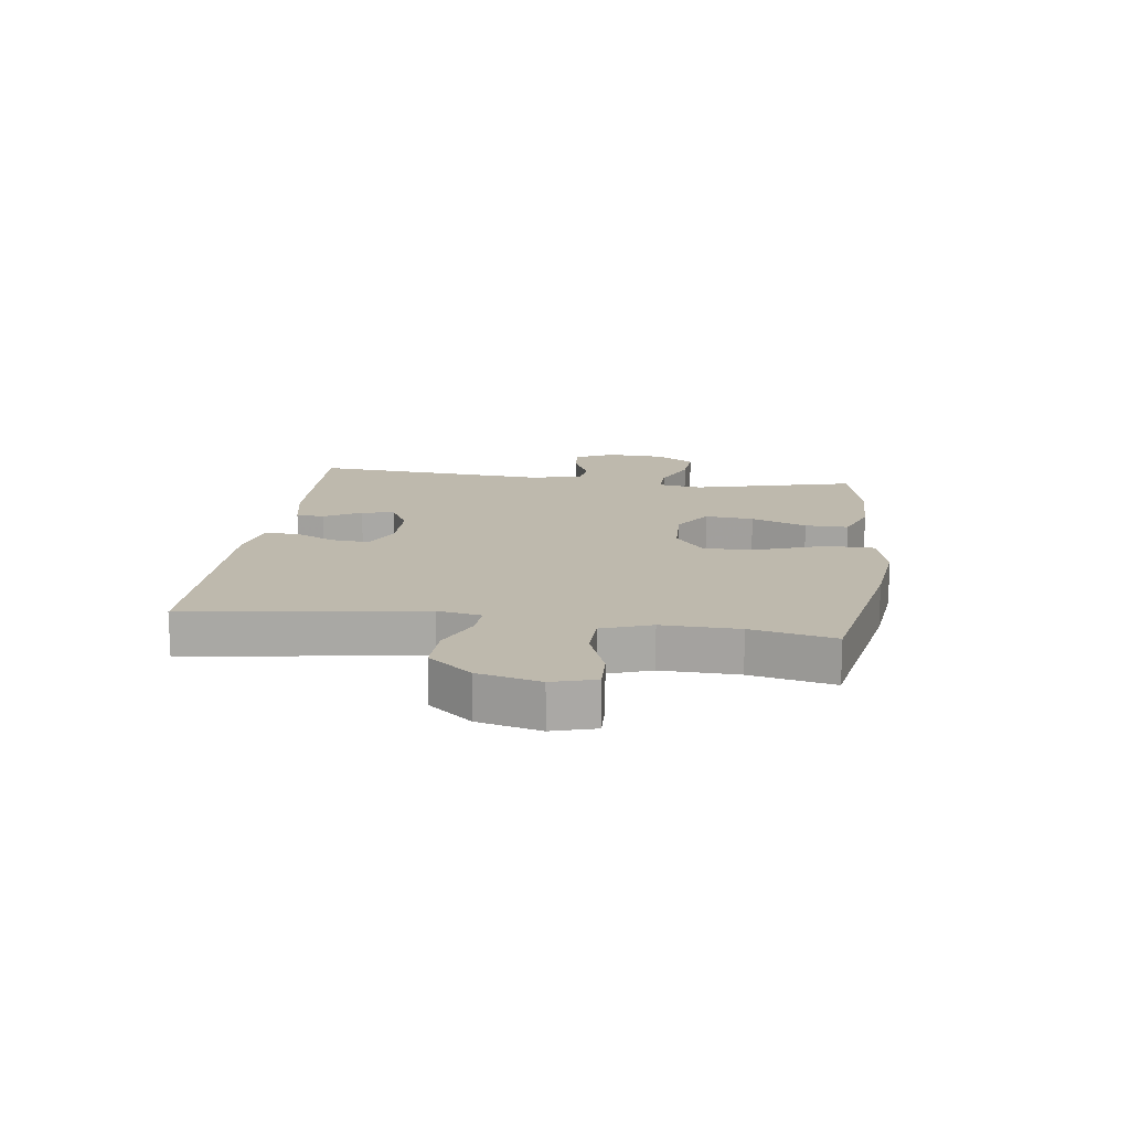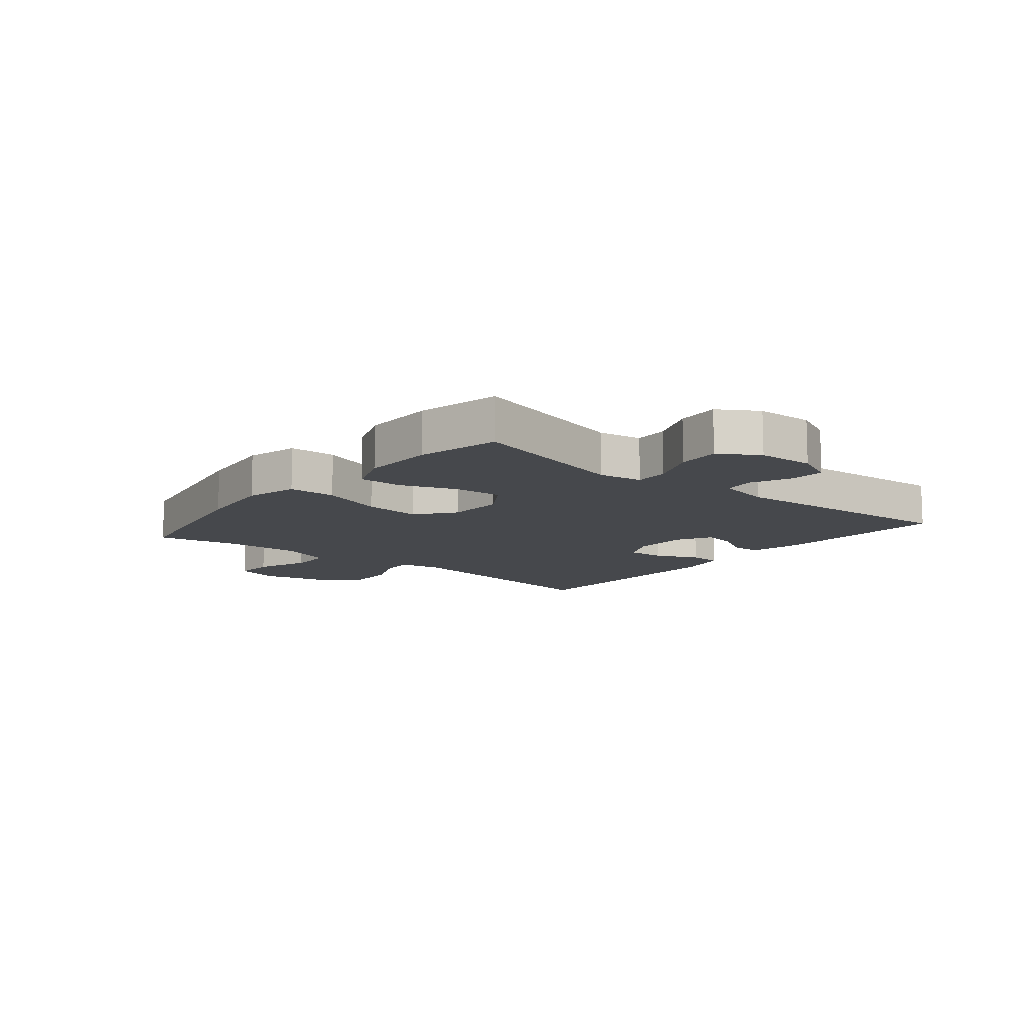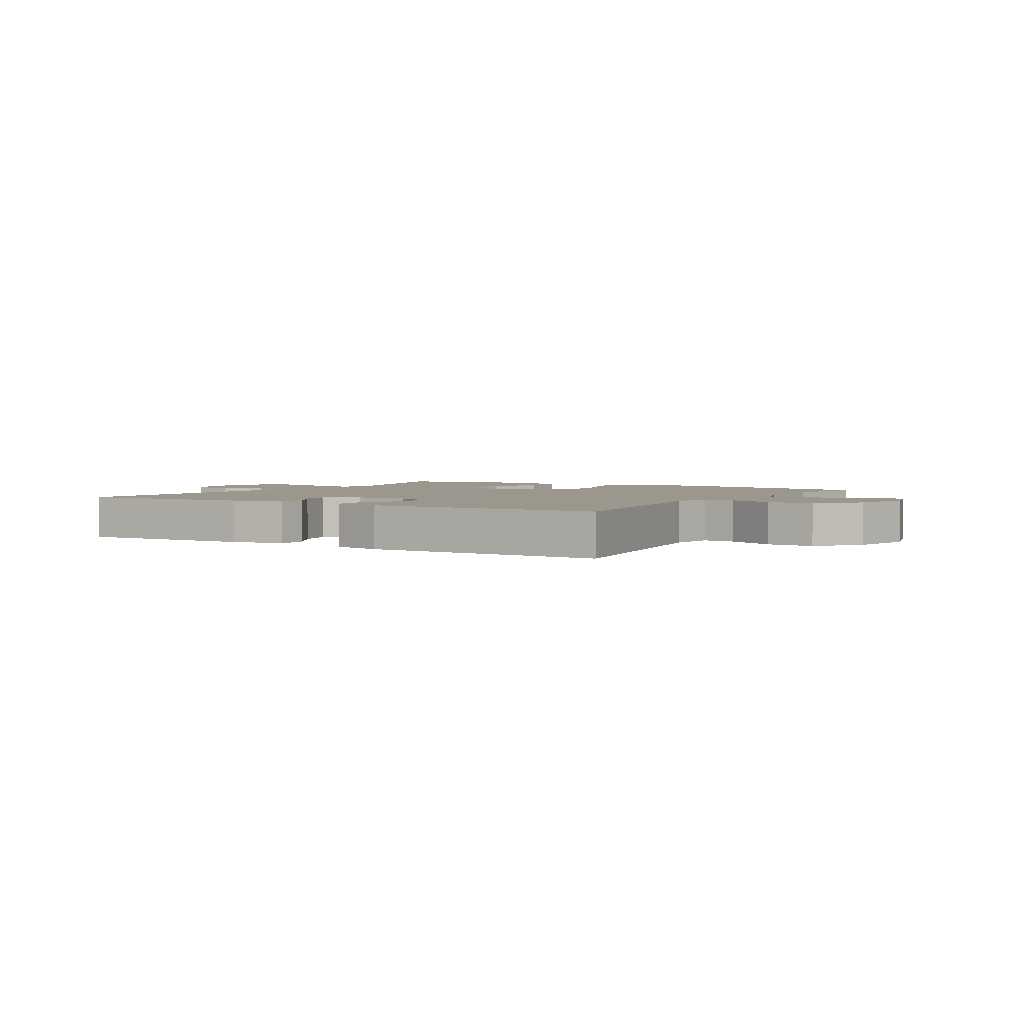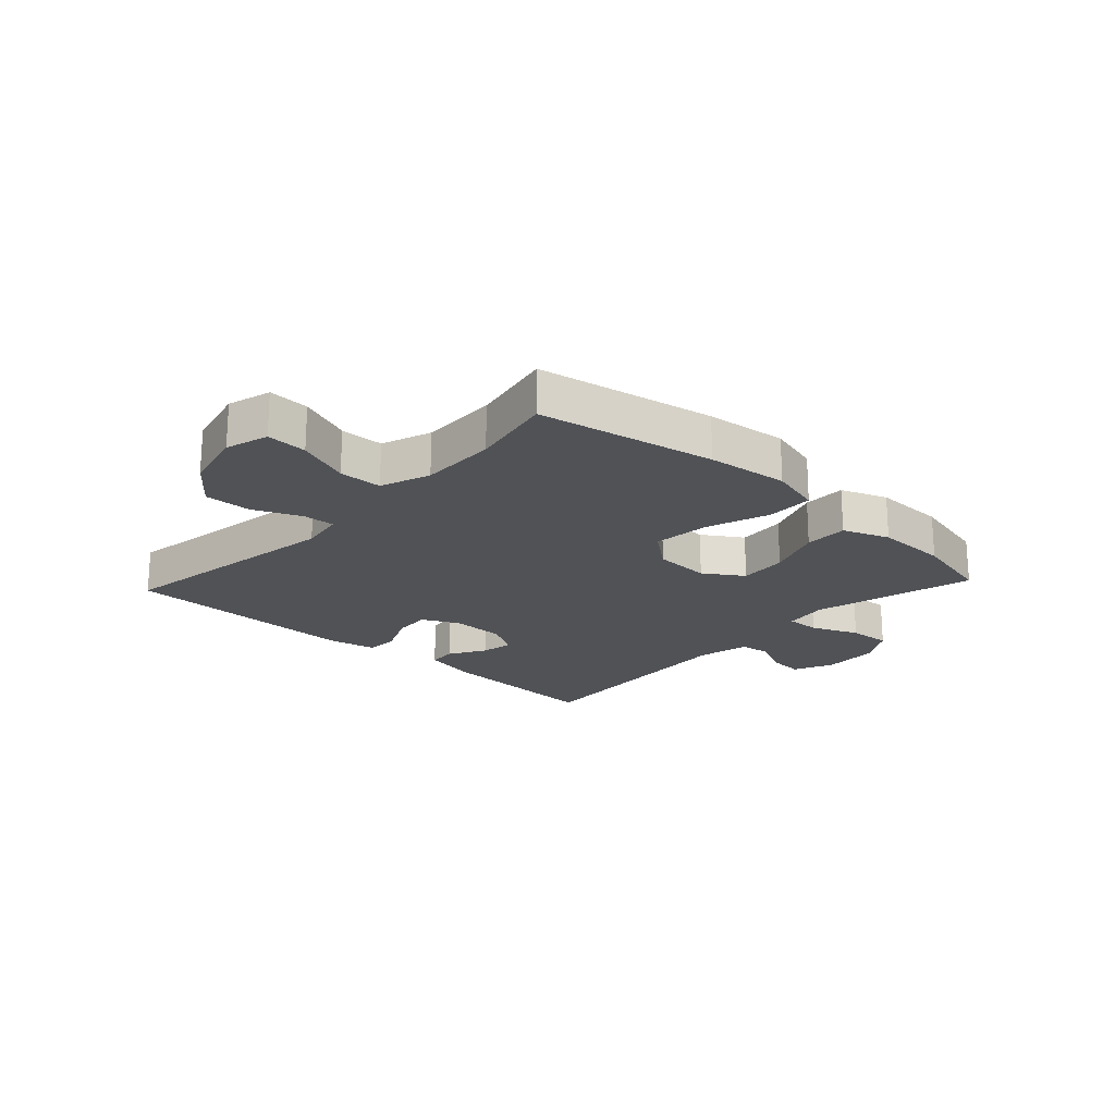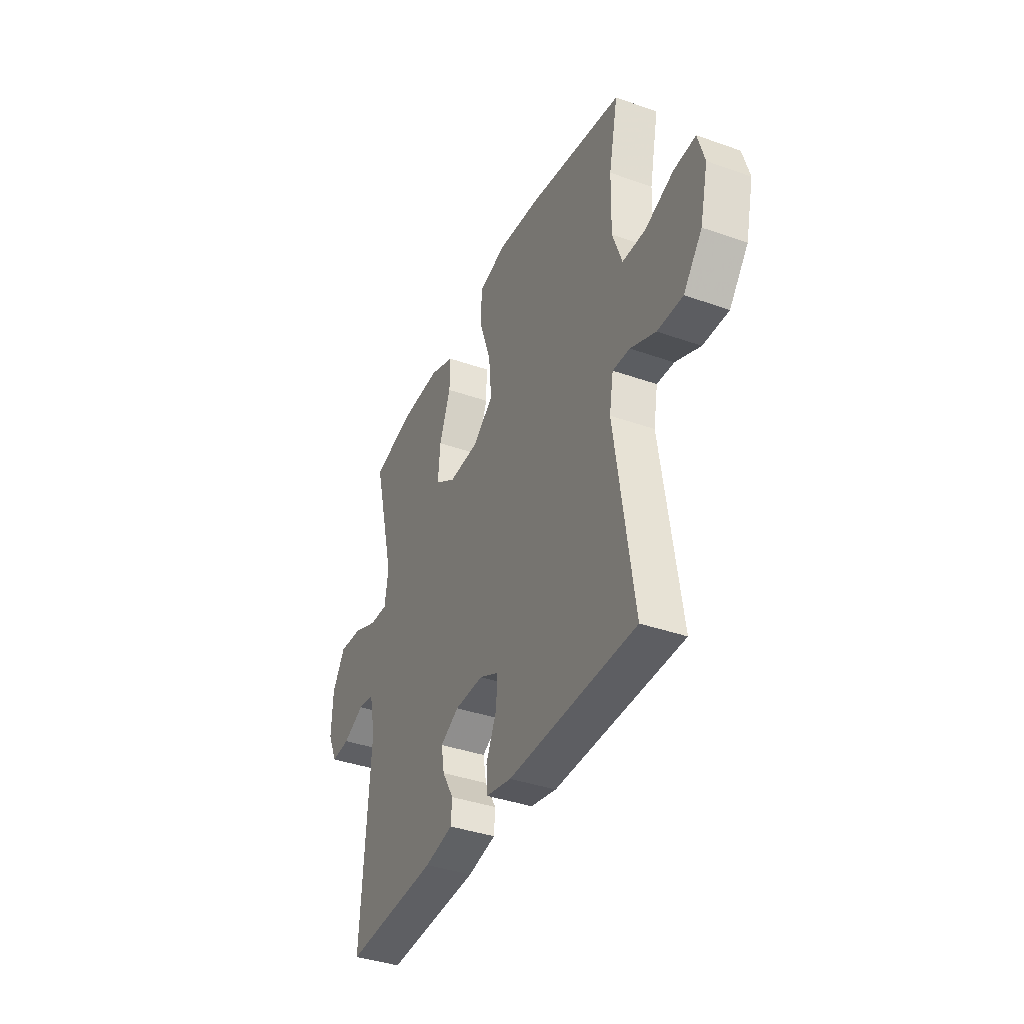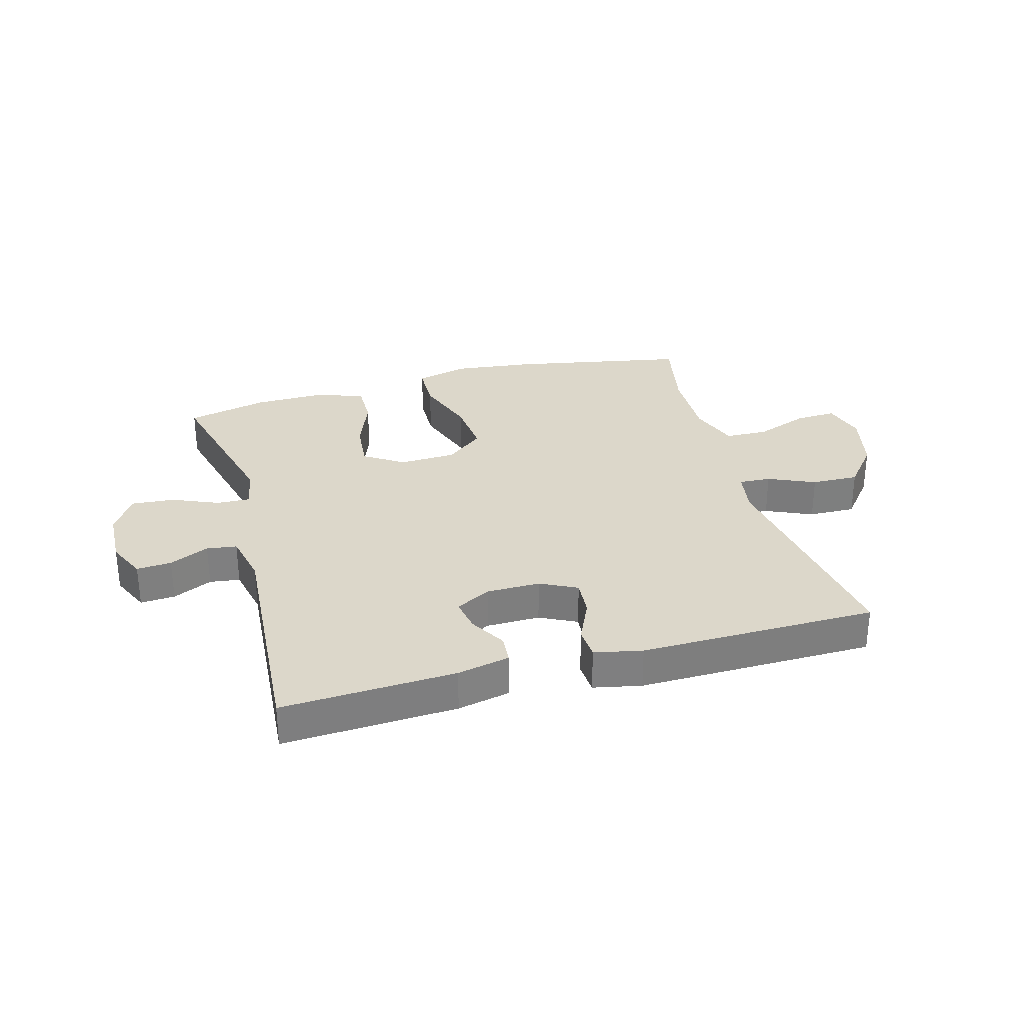
<metadata>
{"format":"obj","ext":"obj","renderer":"f3d","projection":"perspective","resolution":1024,"background":"white","views":[{"elev":15.2,"azim":-82.2,"up":"+Y"},{"elev":-11.4,"azim":50.6,"up":"+Y"},{"elev":2.8,"azim":-148.5,"up":"+Y"},{"elev":-20.6,"azim":-42.9,"up":"+Y"},{"elev":-38.4,"azim":-114.1,"up":"+Z"},{"elev":30.6,"azim":164.5,"up":"+Y"}]}
</metadata>
<code>
v -0.5 0.07 -0.5
v -0.441 0.07 -0.105
v -0.454 0.07 -0.031
v -0.508 0.07 -0.034
v -0.587 0.07 -0.069
v -0.667 0.07 -0.071
v -0.726 0.07 0.002
v -0.751 0.07 0.107
v -0.73 0.07 0.18
v -0.661 0.07 0.177
v -0.571 0.07 0.143
v -0.498 0.07 0.145
v -0.468 0.07 0.229
v -0.471 0.07 0.359
v -0.5 0.07 0.5
v -0.202 0.07 0.557
v -0.065 0.07 0.573
v 0.023 0.07 0.55
v 0.025 0.07 0.47
v -0.012 0.07 0.363
v -0.021 0.07 0.267
v 0.043 0.07 0.216
v 0.139 0.07 0.212
v 0.205 0.07 0.255
v 0.198 0.07 0.337
v 0.162 0.07 0.431
v 0.161 0.07 0.504
v 0.239 0.07 0.534
v 0.362 0.07 0.532
v 0.5 0.07 0.5
v 0.431 0.07 0.225
v 0.443 0.07 0.151
v 0.5 0.07 0.153
v 0.58 0.07 0.187
v 0.652 0.07 0.192
v 0.693 0.07 0.126
v 0.697 0.07 0.03
v 0.667 0.07 -0.036
v 0.608 0.07 -0.032
v 0.541 0.07 -0.001
v 0.49 0.07 -0.008
v 0.471 0.07 -0.097
v 0.5 0.07 -0.5
v 0.206 0.07 -0.485
v 0.117 0.07 -0.466
v 0.113 0.07 -0.418
v 0.149 0.07 -0.356
v 0.159 0.07 -0.3
v 0.1 0.07 -0.268
v 0.009 0.07 -0.267
v -0.053 0.07 -0.298
v -0.048 0.07 -0.361
v -0.015 0.07 -0.433
v -0.018 0.07 -0.488
v -0.099 0.07 -0.505
v -0.5 0 -0.5
v -0.441 0 -0.105
v -0.454 0 -0.031
v -0.508 0 -0.034
v -0.587 0 -0.069
v -0.667 0 -0.071
v -0.726 0 0.002
v -0.751 0 0.107
v -0.73 0 0.18
v -0.661 0 0.177
v -0.571 0 0.143
v -0.498 0 0.145
v -0.468 0 0.229
v -0.471 0 0.359
v -0.5 0 0.5
v -0.202 0 0.557
v -0.065 0 0.573
v 0.023 0 0.55
v 0.025 0 0.47
v -0.012 0 0.363
v -0.021 0 0.267
v 0.043 0 0.216
v 0.139 0 0.212
v 0.205 0 0.255
v 0.198 0 0.337
v 0.162 0 0.431
v 0.161 0 0.504
v 0.239 0 0.534
v 0.362 0 0.532
v 0.5 0 0.5
v 0.431 0 0.225
v 0.443 0 0.151
v 0.5 0 0.153
v 0.58 0 0.187
v 0.652 0 0.192
v 0.693 0 0.126
v 0.697 0 0.03
v 0.667 0 -0.036
v 0.608 0 -0.032
v 0.541 0 -0.001
v 0.49 0 -0.008
v 0.471 0 -0.097
v 0.5 0 -0.5
v 0.206 0 -0.485
v 0.117 0 -0.466
v 0.113 0 -0.418
v 0.149 0 -0.356
v 0.159 0 -0.3
v 0.1 0 -0.268
v 0.009 0 -0.267
v -0.053 0 -0.298
v -0.048 0 -0.361
v -0.015 0 -0.433
v -0.018 0 -0.488
v -0.099 0 -0.505
f 52 53 54 55
f 51 52 55 1
f 50 51 1 2
f 49 50 2 3
f 44 45 46 47
f 42 43 44 47
f 41 42 47 48
f 37 38 39 40
f 37 40 41
f 36 37 41
f 33 34 35 36
f 32 33 36 41
f 28 29 30 31
f 28 31 32
f 25 26 27 28
f 24 25 28 32
f 23 24 32 41
f 17 18 19 20
f 17 20 21
f 14 15 16 17
f 13 14 17 21
f 12 13 21 22
f 8 9 10 11
f 8 11 12
f 4 5 6 7
f 3 4 7 8
f 49 3 8 12
f 23 41 48 49
f 12 22 23 49
f 110 109 108 107
f 56 110 107 106
f 57 56 106 105
f 58 57 105 104
f 102 101 100 99
f 102 99 98 97
f 103 102 97 96
f 95 94 93 92
f 96 95 92
f 96 92 91
f 91 90 89 88
f 96 91 88 87
f 86 85 84 83
f 87 86 83
f 83 82 81 80
f 87 83 80 79
f 96 87 79 78
f 75 74 73 72
f 76 75 72
f 72 71 70 69
f 76 72 69 68
f 77 76 68 67
f 66 65 64 63
f 67 66 63
f 62 61 60 59
f 63 62 59 58
f 67 63 58 104
f 104 103 96 78
f 104 78 77 67
f 1 56 57 2
f 2 57 58 3
f 3 58 59 4
f 4 59 60 5
f 5 60 61 6
f 6 61 62 7
f 7 62 63 8
f 8 63 64 9
f 9 64 65 10
f 10 65 66 11
f 11 66 67 12
f 12 67 68 13
f 13 68 69 14
f 14 69 70 15
f 15 70 71 16
f 16 71 72 17
f 17 72 73 18
f 18 73 74 19
f 19 74 75 20
f 20 75 76 21
f 21 76 77 22
f 22 77 78 23
f 23 78 79 24
f 24 79 80 25
f 25 80 81 26
f 26 81 82 27
f 27 82 83 28
f 28 83 84 29
f 29 84 85 30
f 30 85 86 31
f 31 86 87 32
f 32 87 88 33
f 33 88 89 34
f 34 89 90 35
f 35 90 91 36
f 36 91 92 37
f 37 92 93 38
f 38 93 94 39
f 39 94 95 40
f 40 95 96 41
f 41 96 97 42
f 42 97 98 43
f 43 98 99 44
f 44 99 100 45
f 45 100 101 46
f 46 101 102 47
f 47 102 103 48
f 48 103 104 49
f 49 104 105 50
f 50 105 106 51
f 51 106 107 52
f 52 107 108 53
f 53 108 109 54
f 54 109 110 55
f 55 110 56 1

</code>
